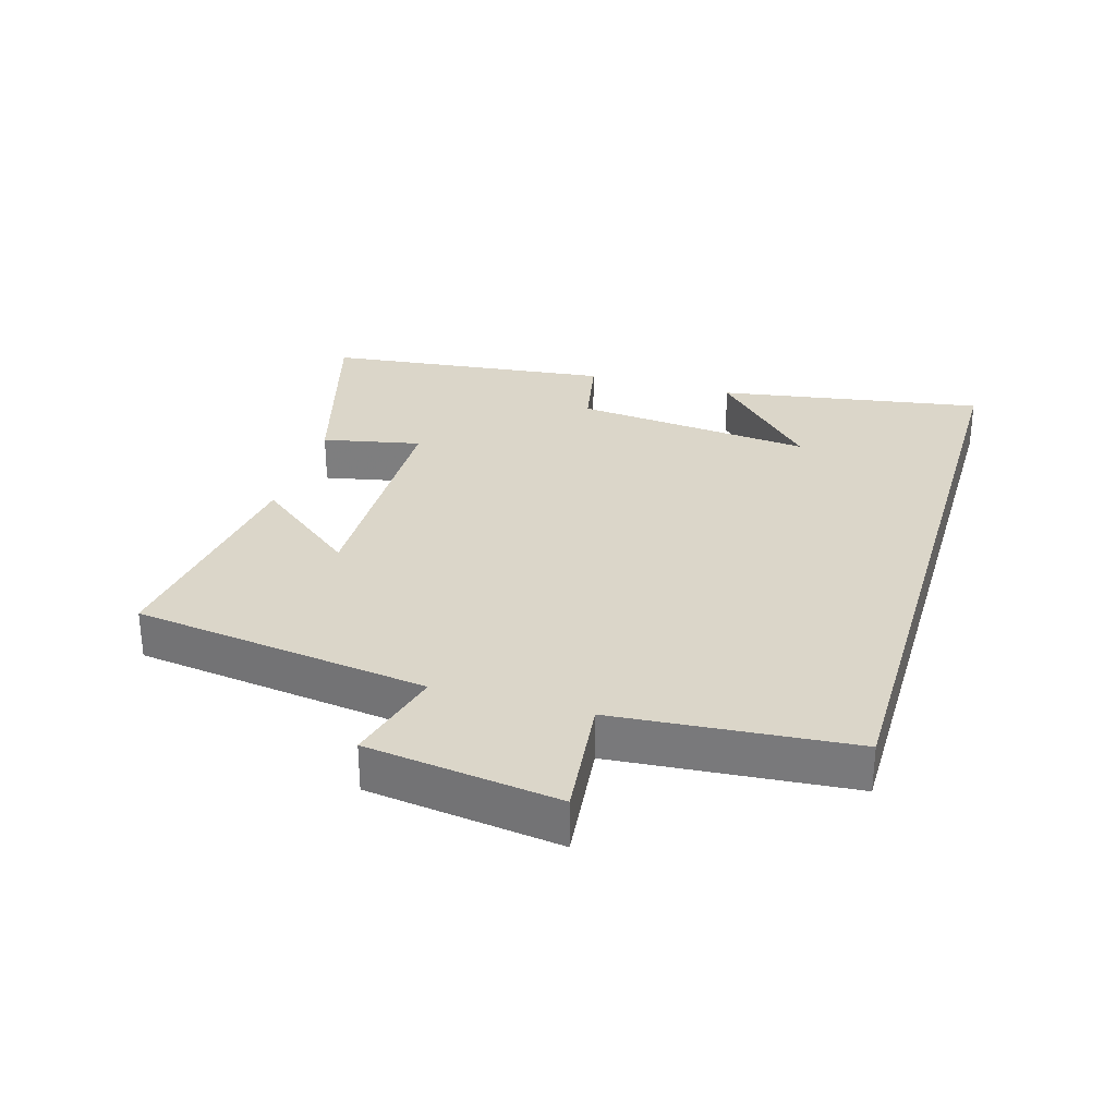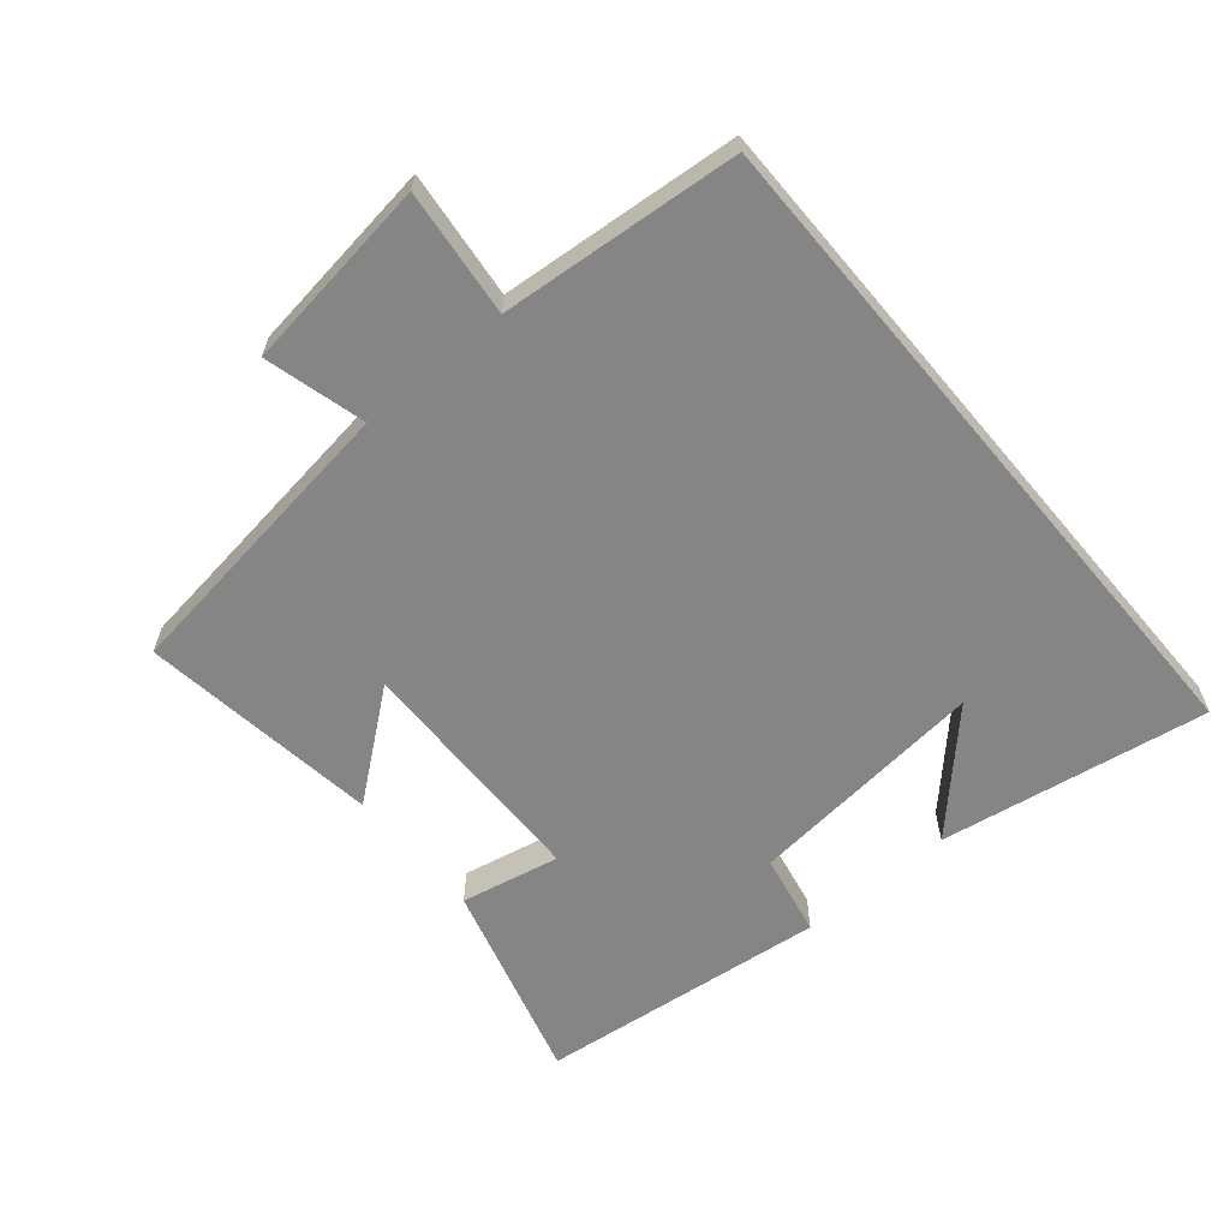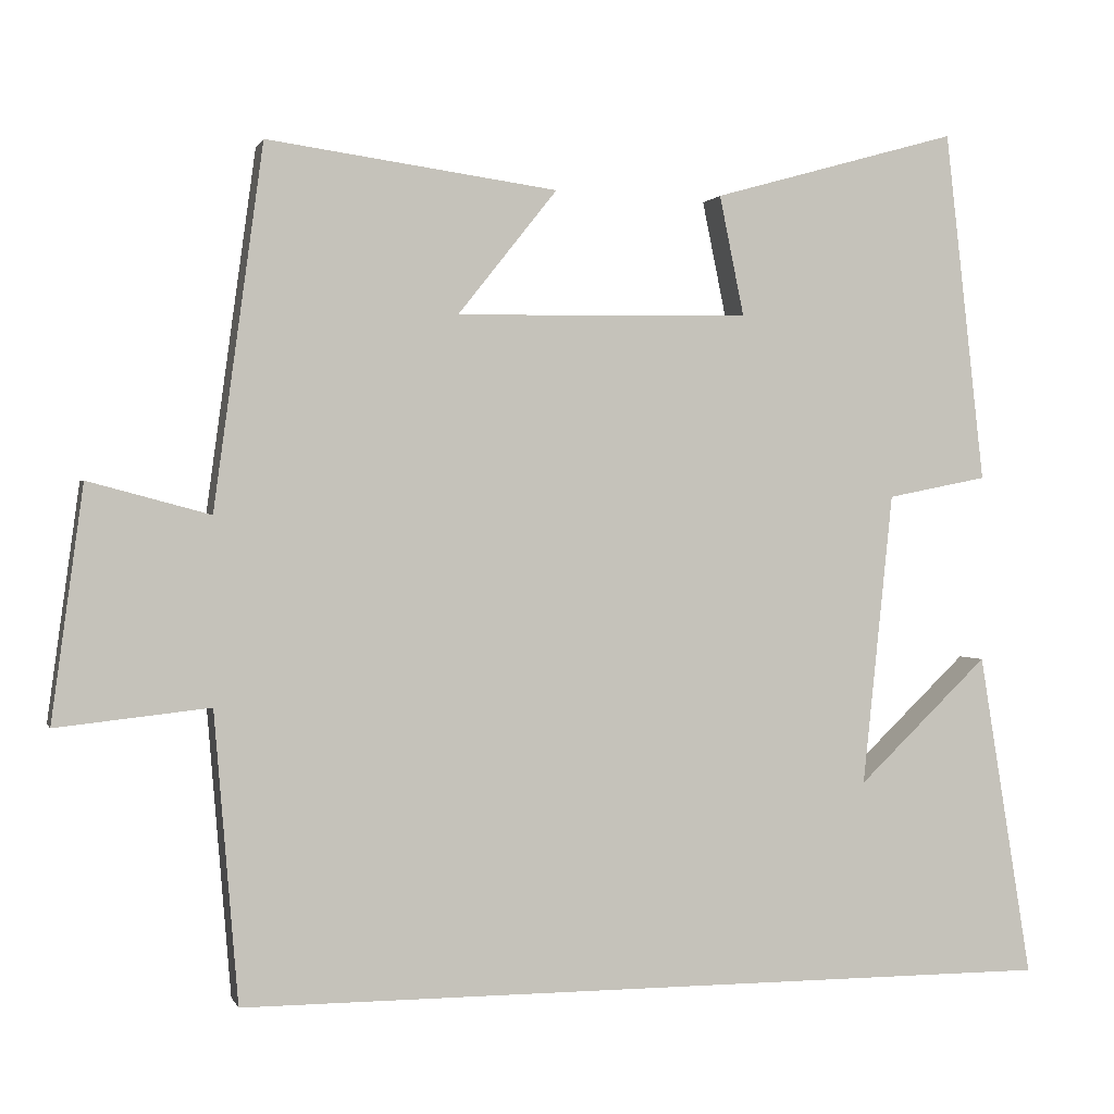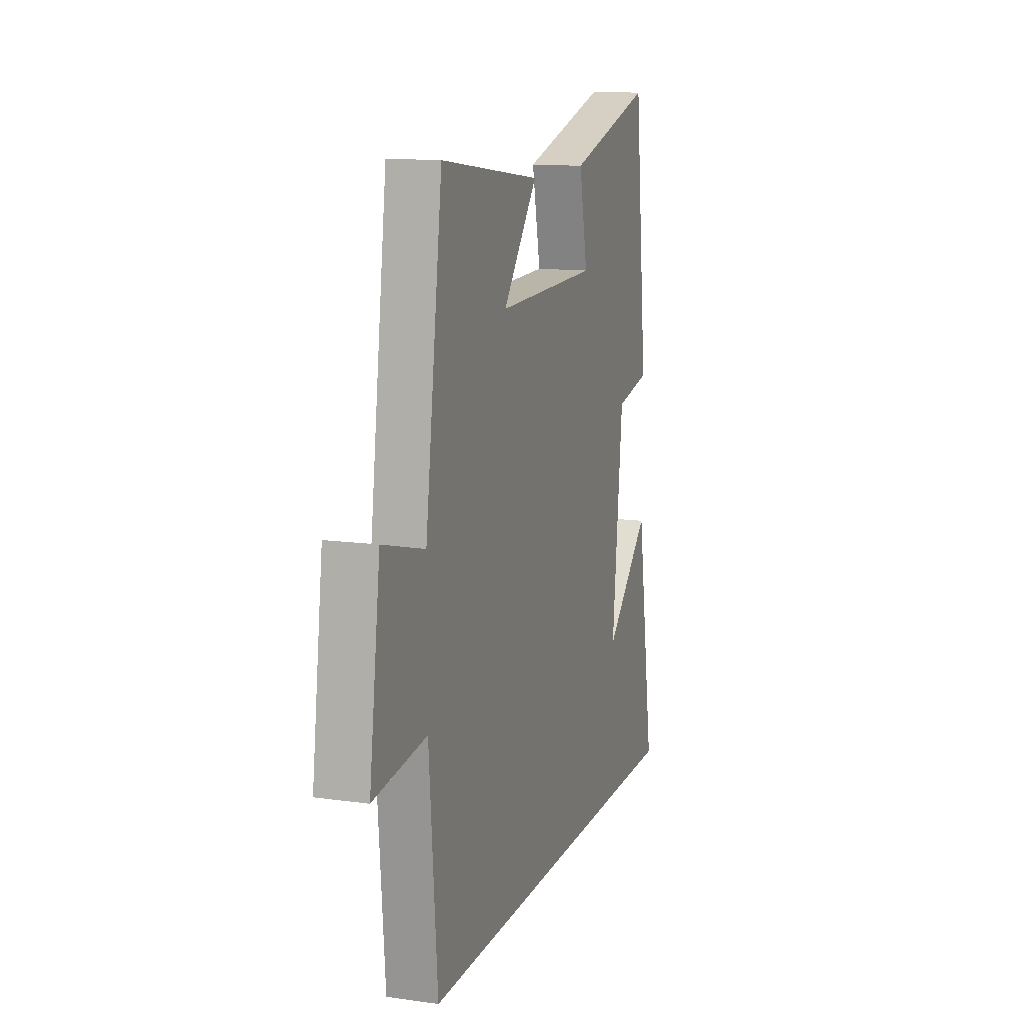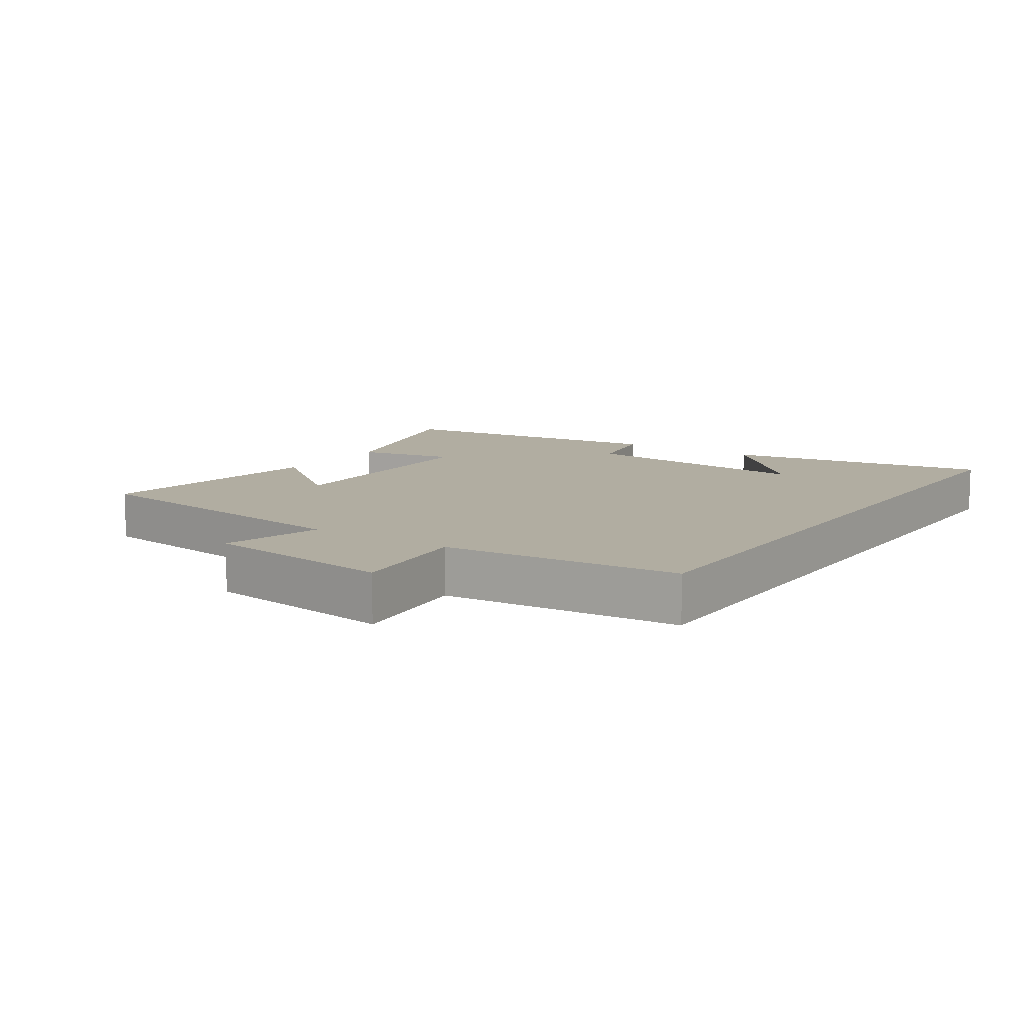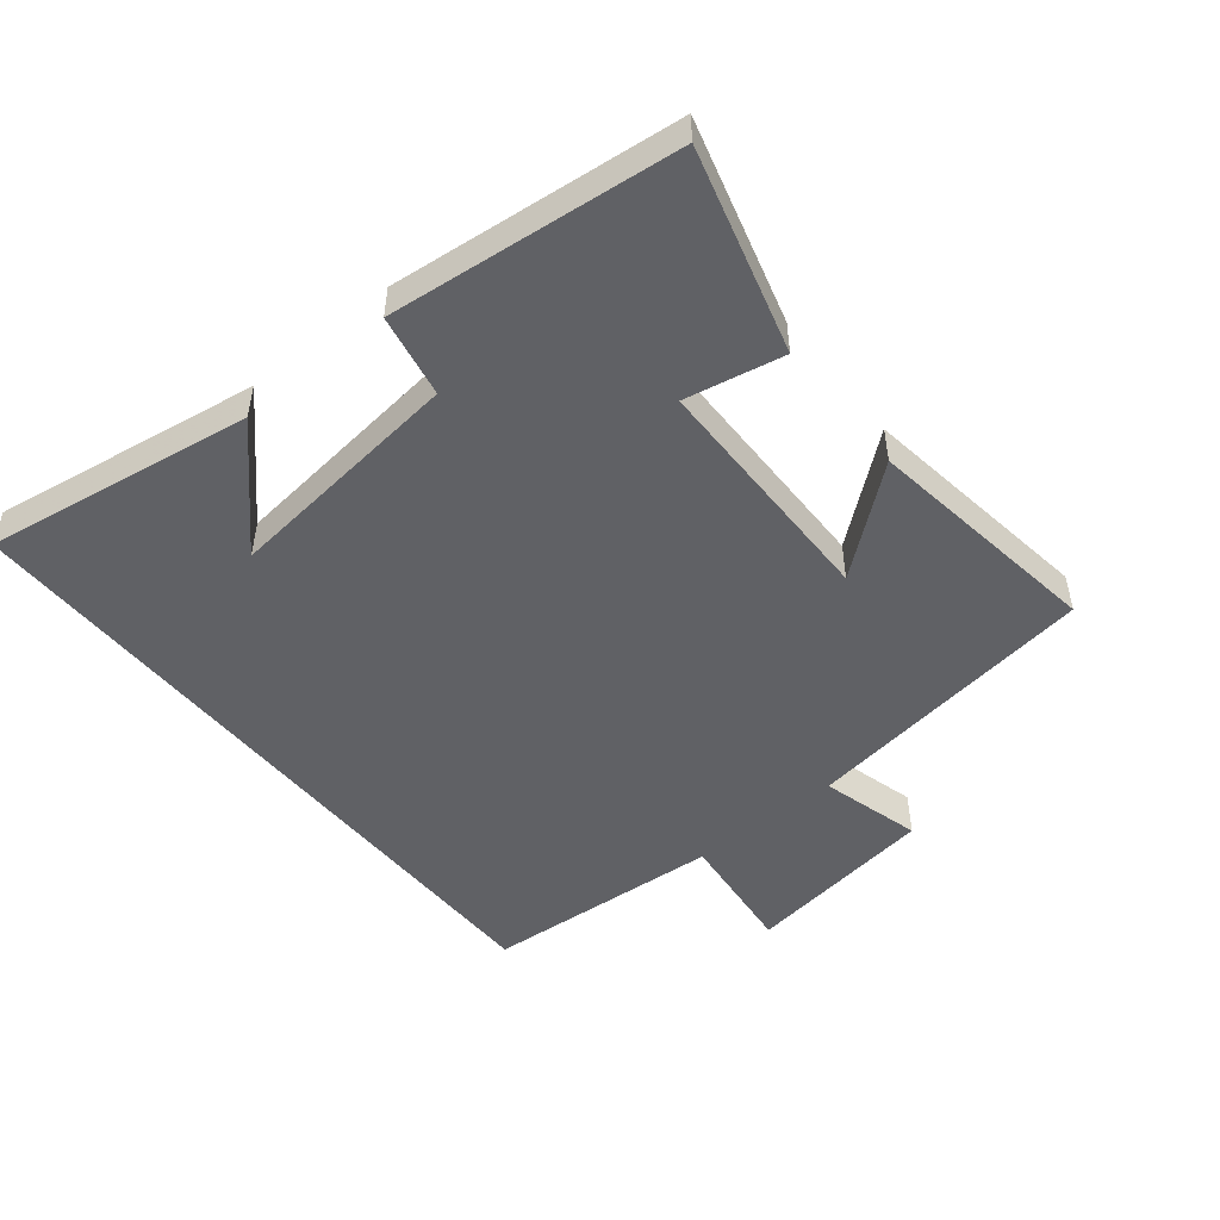
<metadata>
{"format":"obj","ext":"obj","renderer":"f3d","projection":"perspective","resolution":1024,"background":"white","views":[{"elev":30.0,"azim":106.4,"up":"+Y"},{"elev":-61.8,"azim":130.0,"up":"+Y"},{"elev":0.8,"azim":165.4,"up":"+Z"},{"elev":12.9,"azim":108.0,"up":"+Z"},{"elev":10.4,"azim":123.9,"up":"+Y"},{"elev":-49.8,"azim":-50.7,"up":"+Y"}]}
</metadata>
<code>
v 0.47 0.07 -0.5
v -0.567 0.07 -0.5
v -0.5 0.07 -0.091
v -0.336 0.07 -0.248
v -0.374 0.07 0.12
v -0.5 0.07 0.145
v -0.45 0.07 0.587
v -0.141 0.07 0.5
v -0.172 0.07 0.349
v 0.198 0.07 0.343
v 0.073 0.07 0.5
v 0.438 0.07 0.55
v 0.5 0.07 0.096
v 0.653 0.07 0.137
v 0.693 0.07 -0.157
v 0.5 0.07 -0.136
v 0.47 0 -0.5
v -0.567 0 -0.5
v -0.5 0 -0.091
v -0.336 0 -0.248
v -0.374 0 0.12
v -0.5 0 0.145
v -0.45 0 0.587
v -0.141 0 0.5
v -0.172 0 0.349
v 0.198 0 0.343
v 0.073 0 0.5
v 0.438 0 0.55
v 0.5 0 0.096
v 0.653 0 0.137
v 0.693 0 -0.157
v 0.5 0 -0.136
f 13 14 15 16
f 10 11 12 13
f 9 10 13 16
f 6 7 8 9
f 5 6 9
f 4 5 9 16
f 2 3 4
f 1 2 4 16
f 32 31 30 29
f 29 28 27 26
f 32 29 26 25
f 25 24 23 22
f 25 22 21
f 32 25 21 20
f 20 19 18
f 32 20 18 17
f 1 17 18 2
f 2 18 19 3
f 3 19 20 4
f 4 20 21 5
f 5 21 22 6
f 6 22 23 7
f 7 23 24 8
f 8 24 25 9
f 9 25 26 10
f 10 26 27 11
f 11 27 28 12
f 12 28 29 13
f 13 29 30 14
f 14 30 31 15
f 15 31 32 16
f 16 32 17 1

</code>
